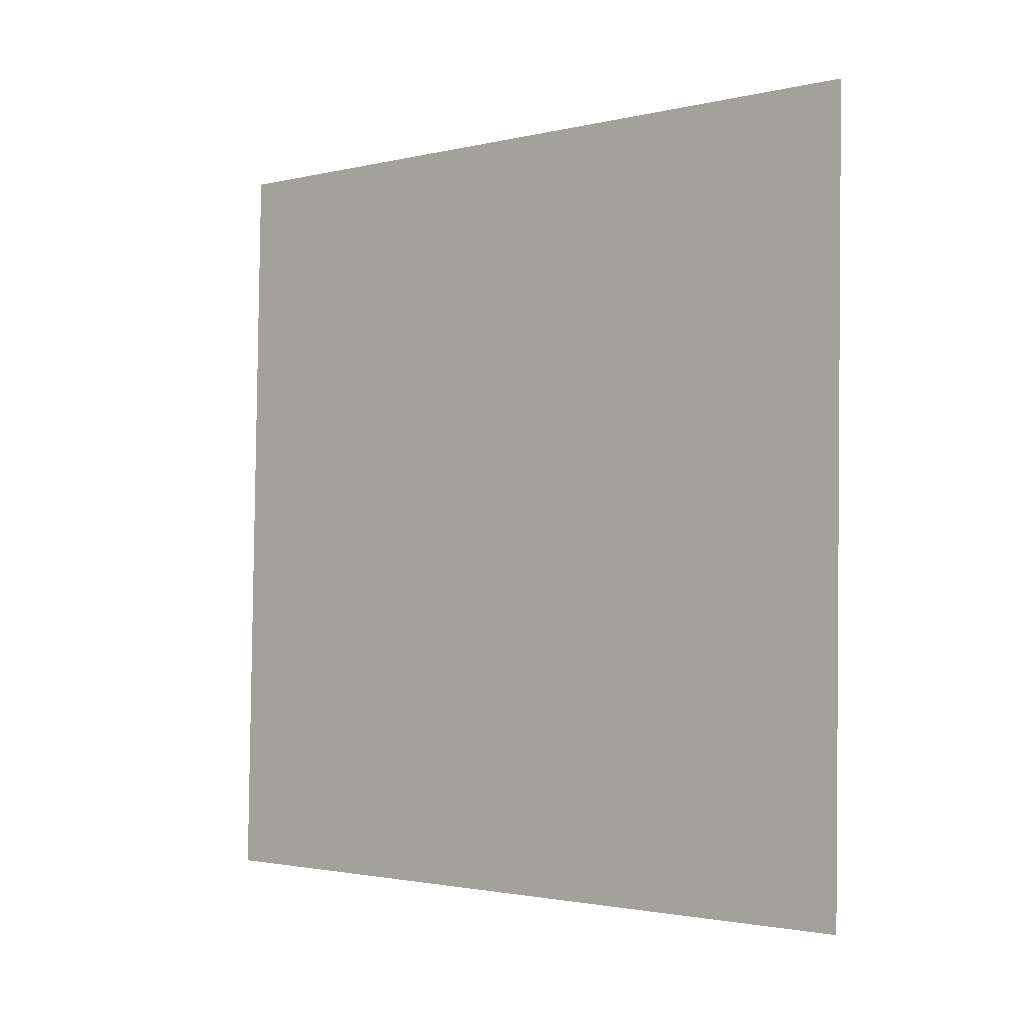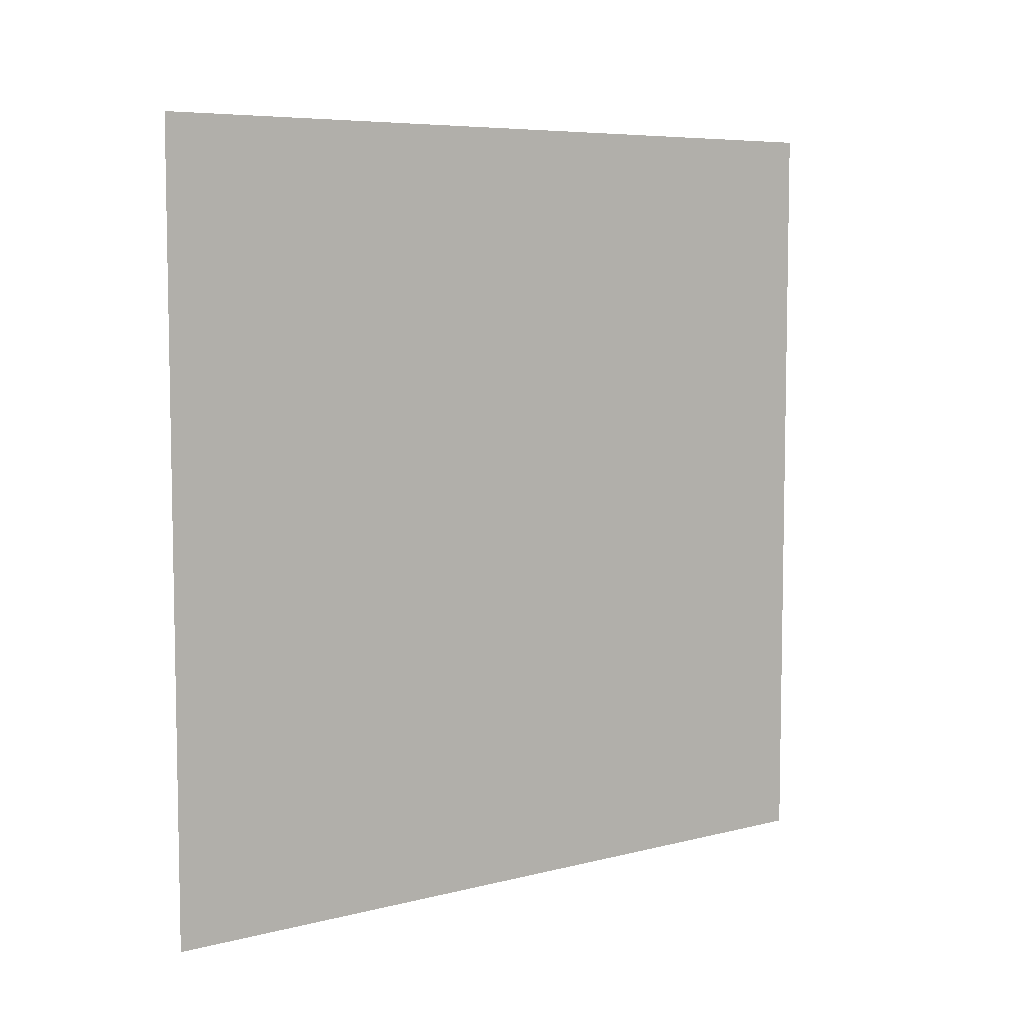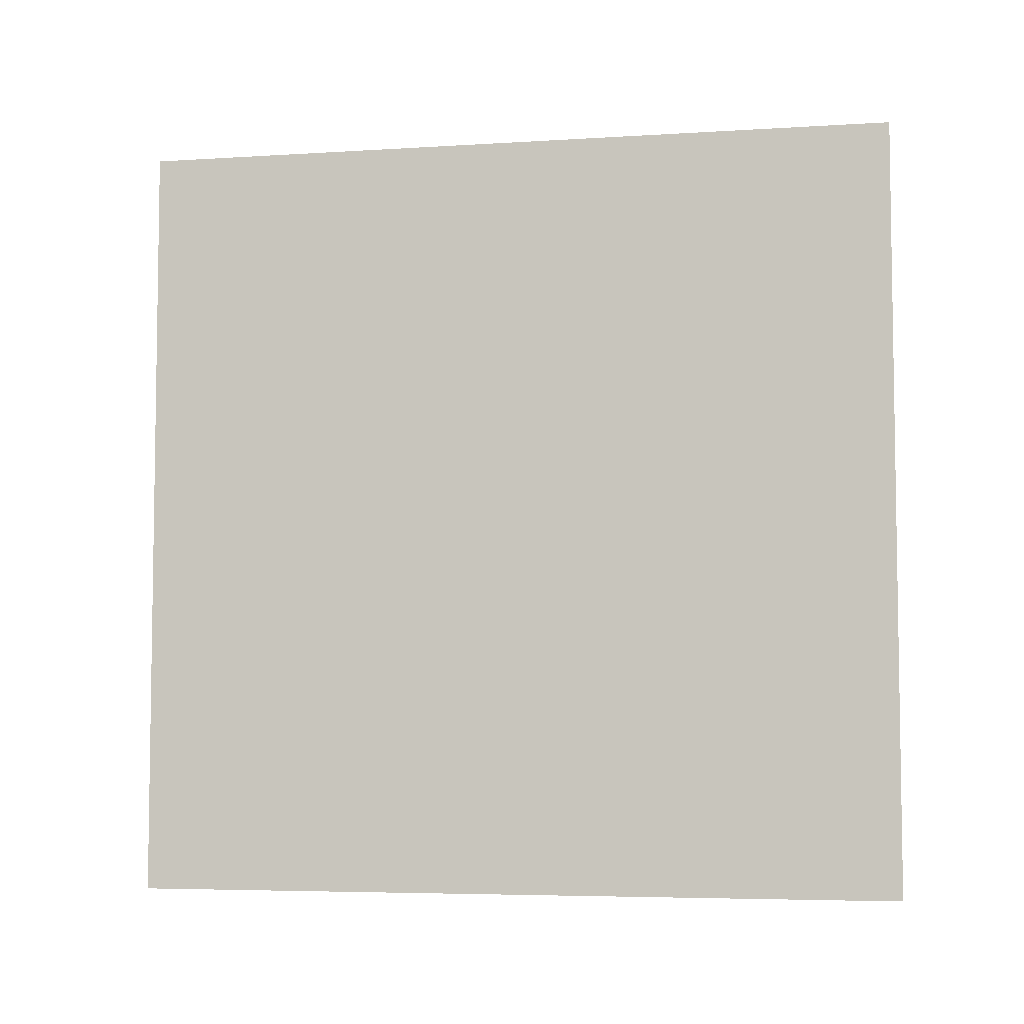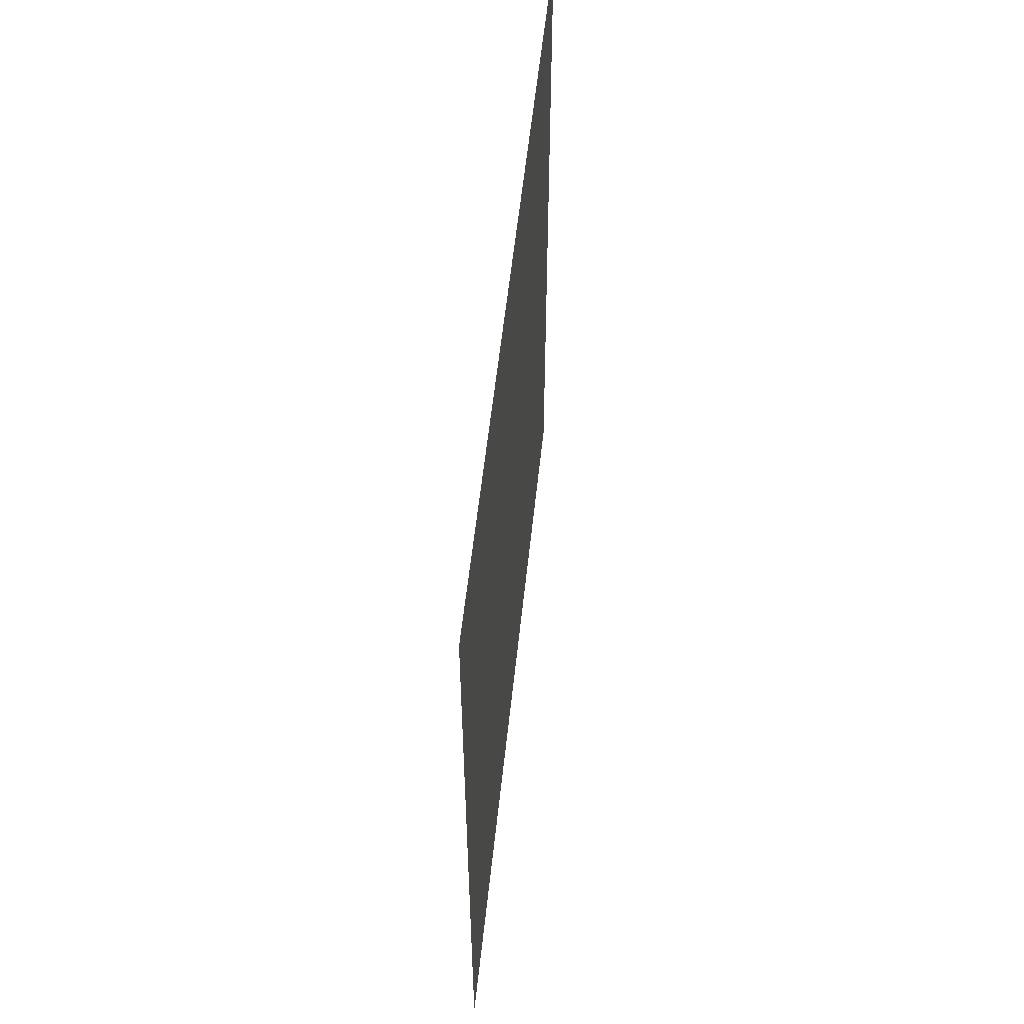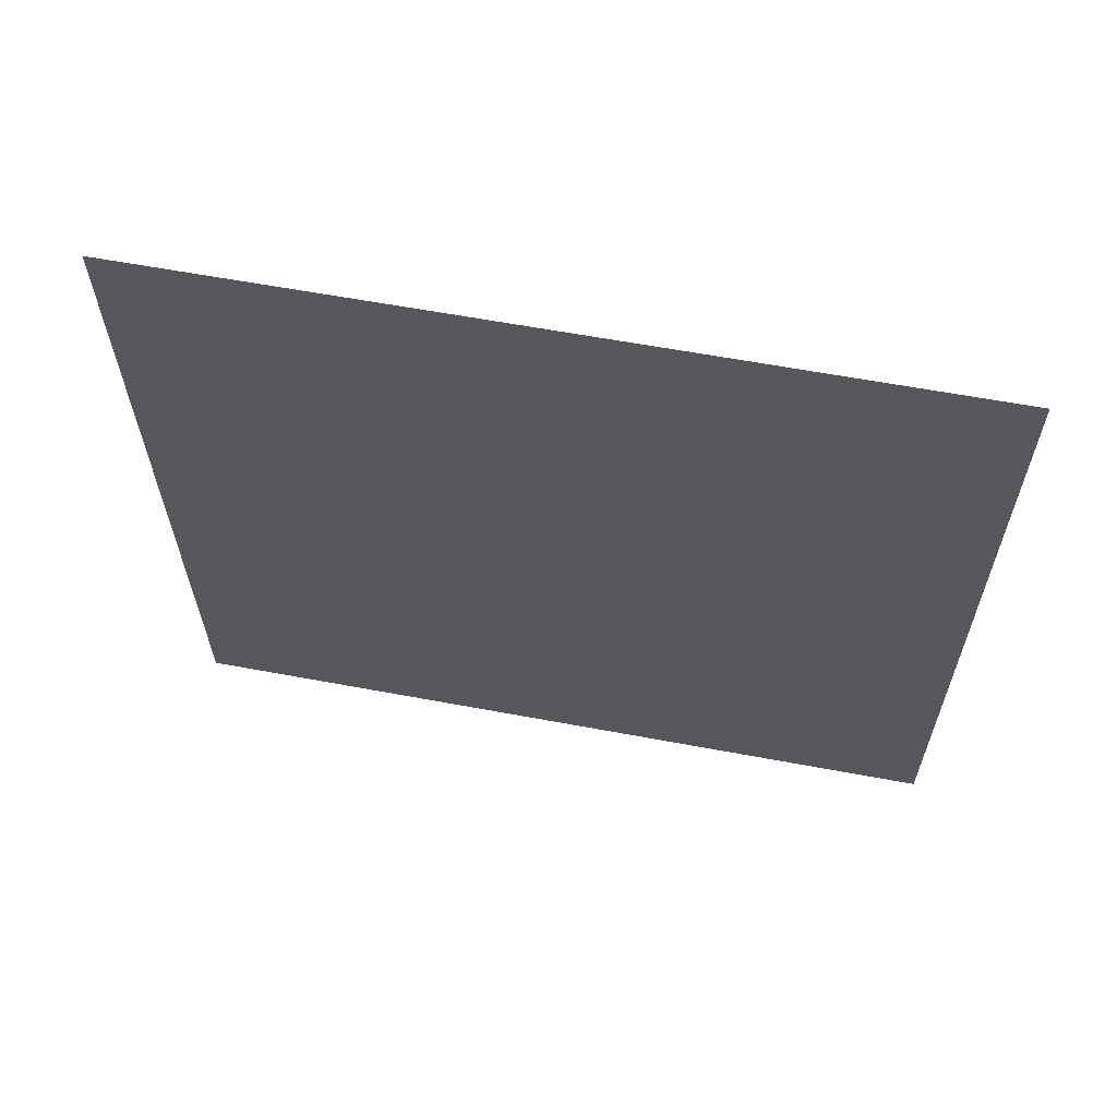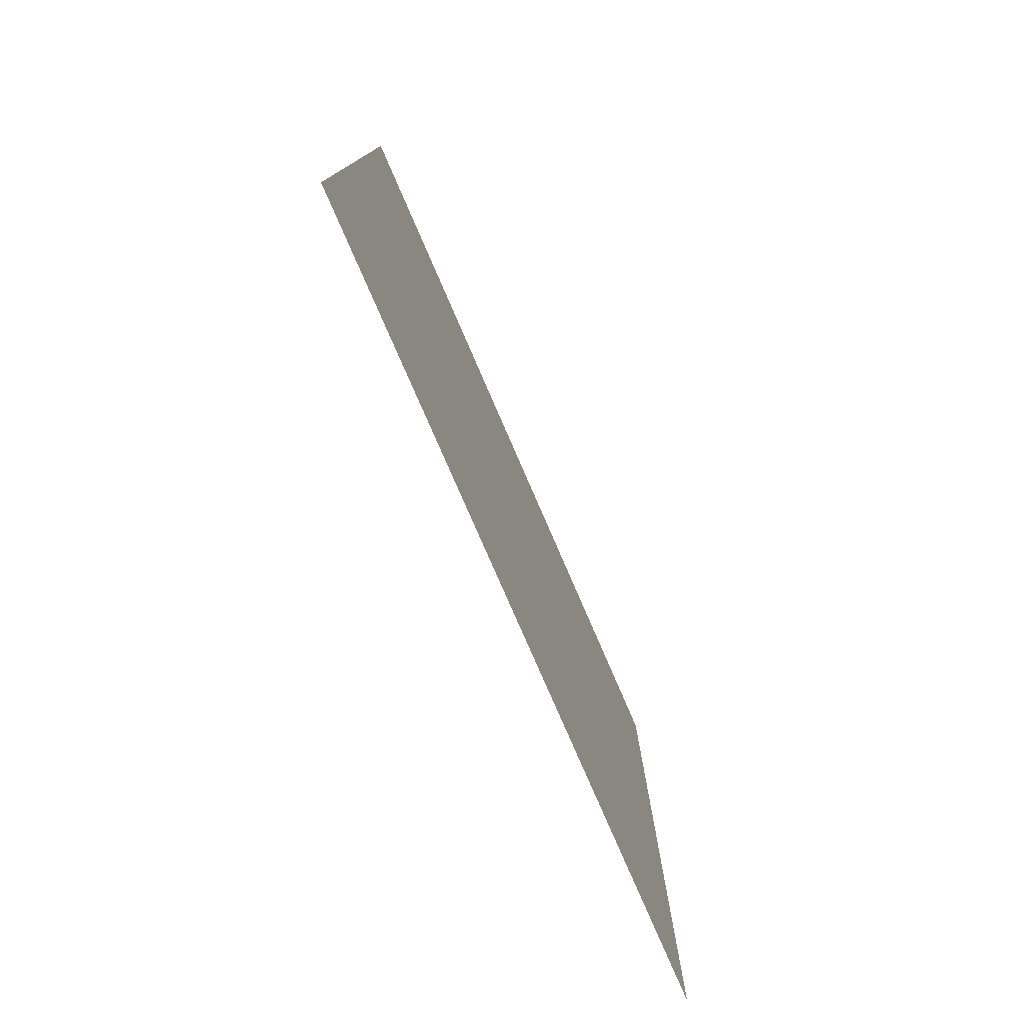
<metadata>
{"format":"obj","ext":"obj","renderer":"f3d","projection":"perspective","resolution":1024,"background":"white","views":[{"elev":-2.0,"azim":130.4,"up":"+Y"},{"elev":6.7,"azim":-125.7,"up":"+Z"},{"elev":-5.5,"azim":-77.7,"up":"+Z"},{"elev":56.0,"azim":7.2,"up":"+Z"},{"elev":61.3,"azim":-79.2,"up":"+Y"},{"elev":-77.8,"azim":24.6,"up":"+Z"}]}
</metadata>
<code>
o Plane
v -1.736 -0.6836 1.018
v -1.777 1.316 1.018
v -1.736 -0.6836 -0.9824
v -1.777 1.316 -0.9824
f 1 2 4 3

</code>
